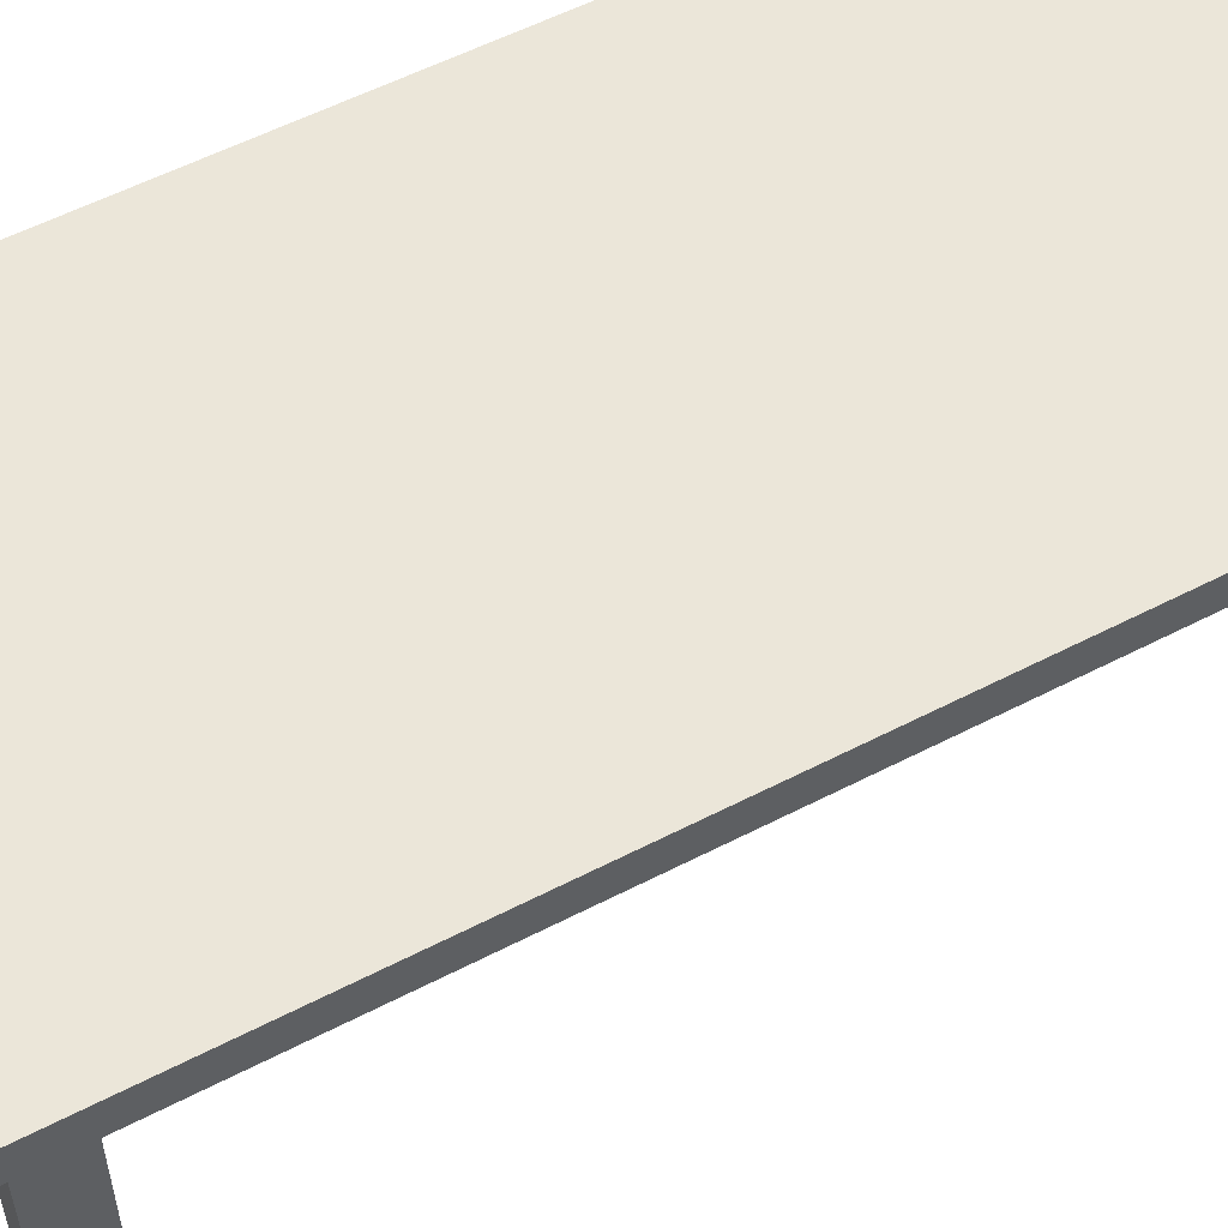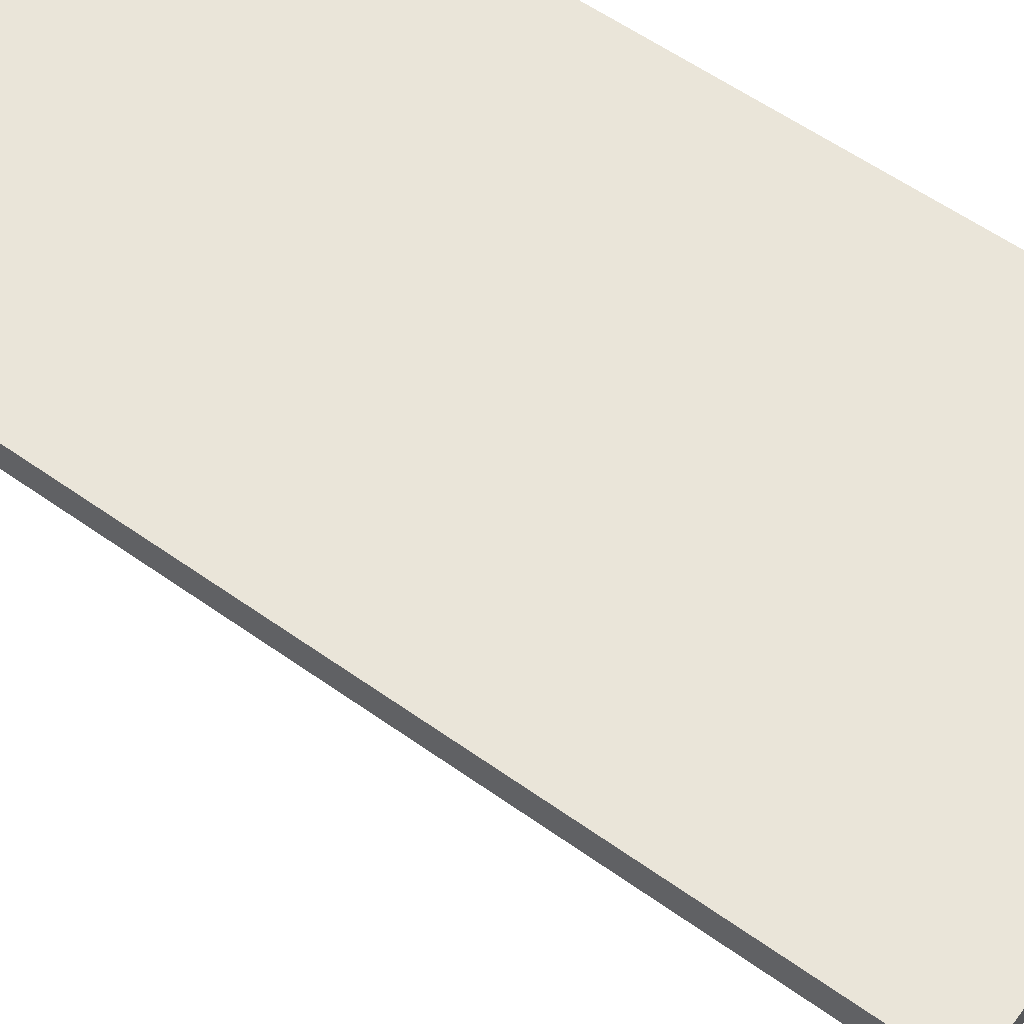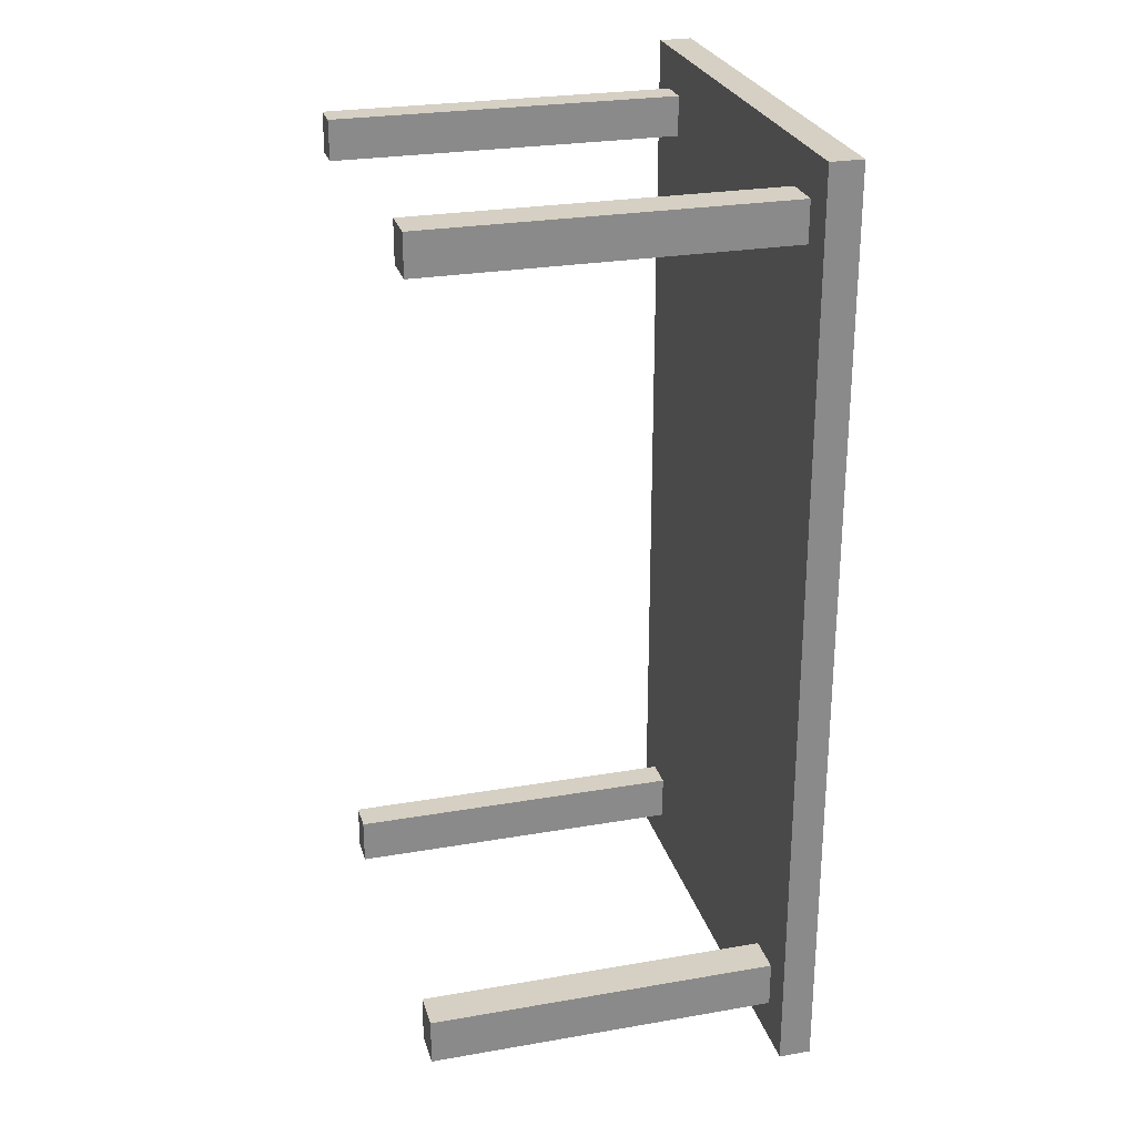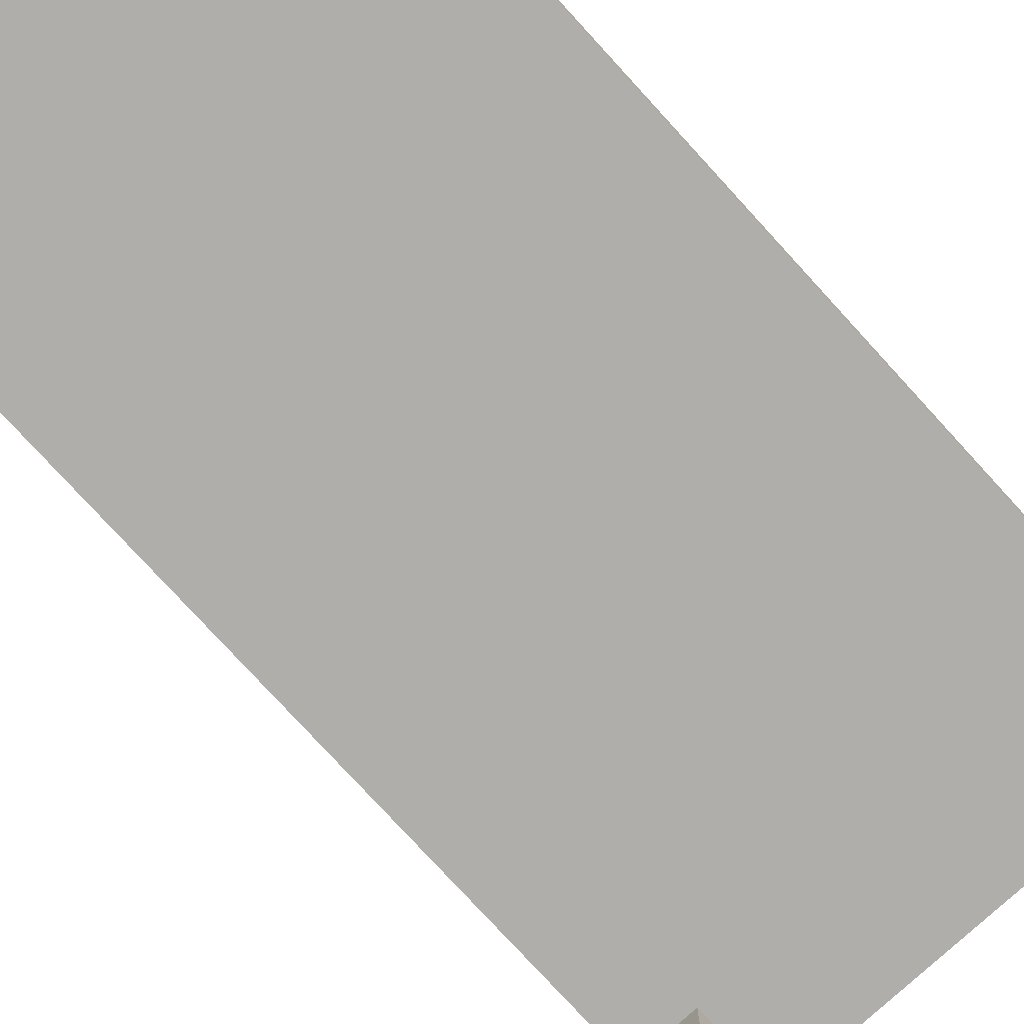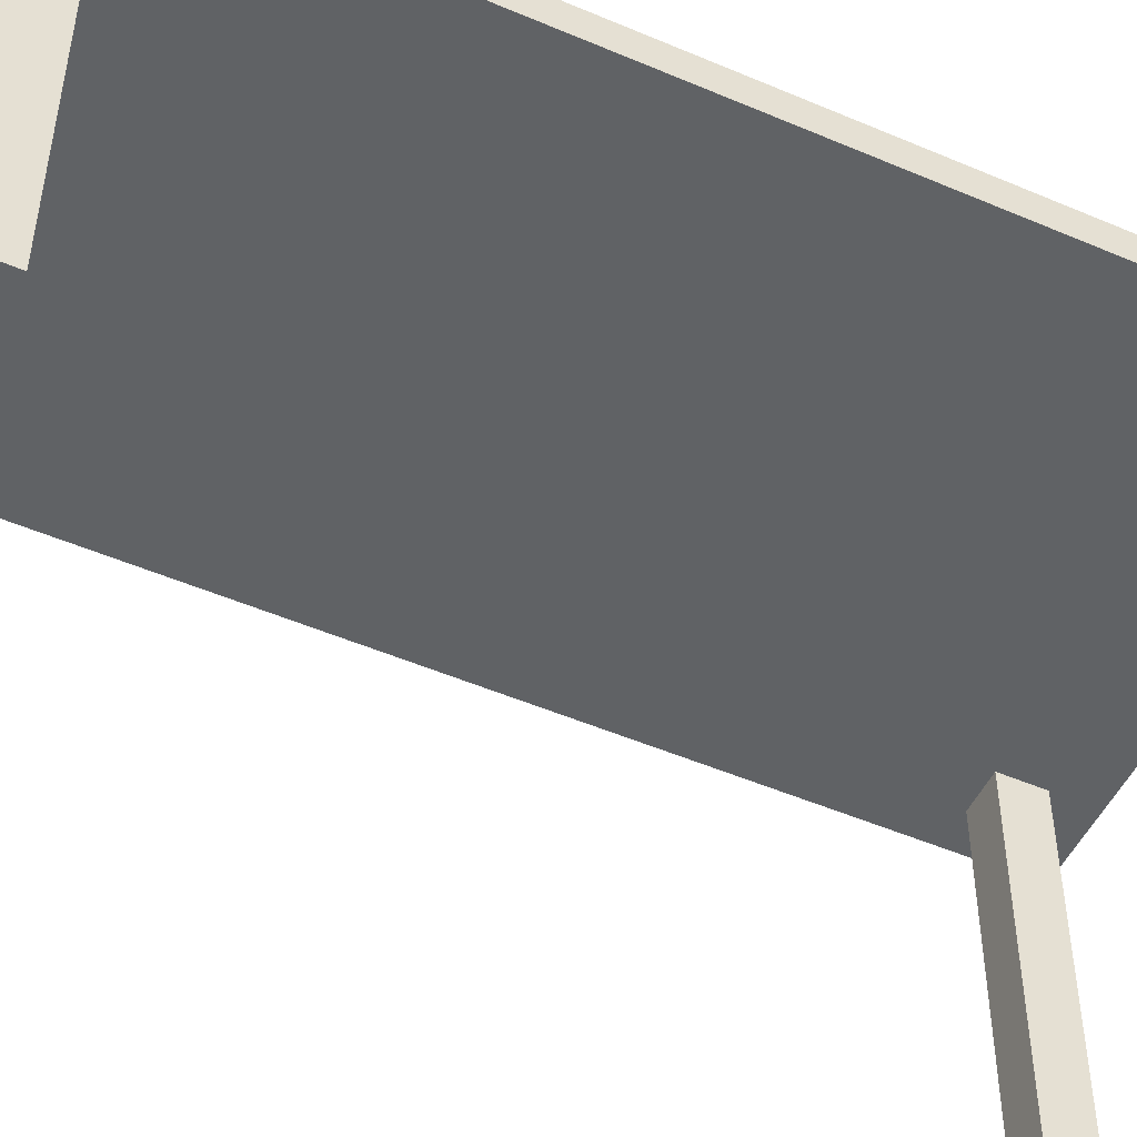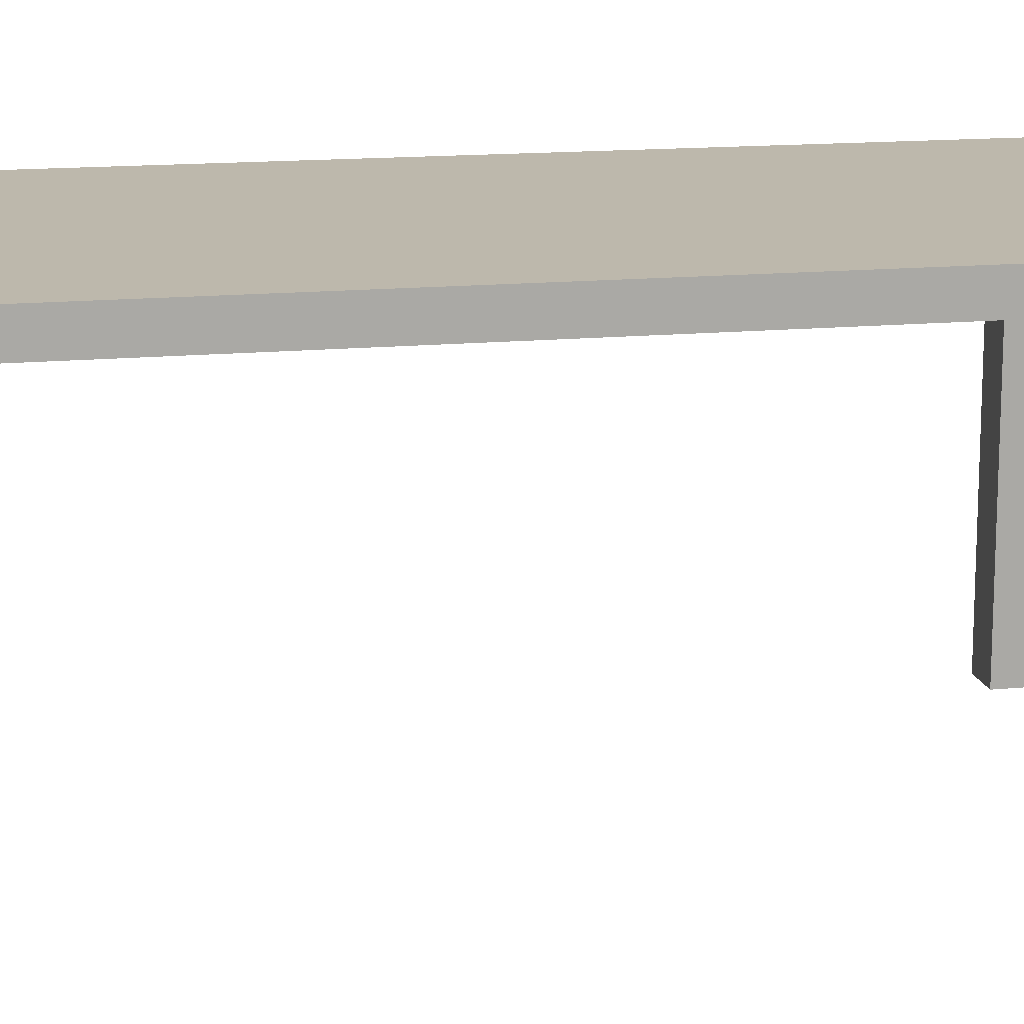
<metadata>
{"format":"obj","ext":"obj","renderer":"f3d","projection":"perspective","resolution":1024,"background":"white","views":[{"elev":56.0,"azim":-118.5,"up":"+Y"},{"elev":58.3,"azim":-53.7,"up":"+Y"},{"elev":26.4,"azim":74.8,"up":"+Z"},{"elev":-77.9,"azim":42.5,"up":"+Y"},{"elev":-50.5,"azim":-115.1,"up":"+Y"},{"elev":14.7,"azim":-101.9,"up":"+Y"}]}
</metadata>
<code>
o Cube
v 2.476 0.6002 -5.255
v 2.476 0.6002 5.194
v -2.414 0.6002 5.194
v -2.414 0.6002 -5.255
v 2.476 1 -5.255
v 2.476 1 5.194
v -2.414 1 5.194
v -2.414 1 -5.255
v -2.023 0.6002 -5.255
v -2.023 0.6002 5.194
v -2.023 1 -5.255
v -2.023 1 5.194
v 1.991 0.6002 -5.255
v 1.991 0.6002 5.194
v 1.991 1 -5.255
v 1.991 1 5.194
v 2.476 0.6002 4.696
v -2.414 0.6002 4.696
v 2.476 1 4.696
v -2.414 1 4.696
v -2.023 1 4.696
v -2.023 0.6002 4.696
v 1.991 0.6002 4.696
v 1.991 1 4.696
v -2.414 0.6002 -4.677
v -2.414 1 -4.677
v -2.023 0.6002 -4.677
v 1.991 0.6002 -4.677
v 2.476 0.6002 -4.677
v 2.476 1 -4.677
v -2.023 1 -4.677
v 1.991 1 -4.677
v 2.476 -3.749 4.696
v 2.476 -3.749 5.194
v -2.023 -3.749 -5.255
v -2.414 -3.749 -5.255
v -2.023 -3.749 5.194
v -2.414 -3.749 5.194
v -2.414 -3.749 -4.677
v -2.023 -3.749 -4.677
v 2.476 -3.749 -5.255
v 1.991 -3.749 -5.255
v 1.991 -3.749 5.194
v 1.991 -3.749 -4.677
v -2.414 -3.749 4.696
v -2.023 -3.749 4.696
v 1.991 -3.749 4.696
v 2.476 -3.749 -4.677
v -2.023 0.6002 5.706
v -2.414 0.6002 5.706
v 2.476 0.6002 5.706
v 2.476 1 5.706
v -2.414 1 5.706
v -2.023 1 5.706
v 1.991 0.6002 5.706
v 1.991 1 5.706
v -2.023 0.6002 -5.758
v -2.414 0.6002 -5.758
v 2.476 0.6002 -5.758
v 2.476 1 -5.758
v -2.414 1 -5.758
v -2.023 1 -5.758
v 1.991 0.6002 -5.758
v 1.991 1 -5.758
v 2.922 0.6002 4.696
v 2.922 0.6002 5.194
v 2.922 0.6002 -5.255
v 2.922 1 -5.255
v 2.922 1 5.194
v 2.922 1 4.696
v 2.922 1 -5.758
v 2.922 0.6002 -5.758
v 2.922 0.6002 -4.677
v 2.922 1 -4.677
v 2.922 0.6002 5.706
v 2.922 1 5.706
v -2.815 0.6002 -4.677
v -2.815 0.6002 -5.255
v -2.815 0.6002 5.194
v -2.815 1 5.194
v -2.815 1 -5.255
v -2.815 1 -4.677
v -2.815 0.6002 4.696
v -2.815 1 4.696
v -2.815 0.6002 5.706
v -2.815 1 5.706
v -2.815 0.6002 -5.758
v -2.815 1 -5.758
f 4 9 35 36
f 21 20 7 12
f 19 6 69 70
f 6 16 56 52
f 26 8 81 82
f 1 13 63 59
f 15 5 60 64
f 3 10 49 50
f 24 21 12 16
f 23 14 10 22
f 27 25 39 40
f 19 24 16 6
f 10 14 55 49
f 17 29 73 65
f 30 32 24 19
f 29 17 23 28
f 28 23 22 27
f 32 31 21 24
f 20 26 82 84
f 29 1 67 73
f 31 26 20 21
f 27 22 18 25
f 17 2 34 33
f 11 8 26 31
f 59 60 71 72
f 15 11 31 32
f 13 28 27 9
f 23 17 33 47
f 5 15 32 30
f 53 7 80 86
f 46 37 38 45
f 33 34 43 47
f 35 40 39 36
f 41 48 44 42
f 28 13 42 44
f 10 3 38 37
f 22 10 37 46
f 1 29 48 41
f 9 27 40 35
f 14 23 47 43
f 25 4 36 39
f 29 28 44 48
f 13 1 41 42
f 18 22 46 45
f 2 14 43 34
f 3 18 45 38
f 49 54 53 50
f 55 56 54 49
f 51 52 56 55
f 14 2 51 55
f 12 7 53 54
f 7 20 84 80
f 16 12 54 56
f 2 17 65 66
f 62 57 58 61
f 64 63 57 62
f 60 59 63 64
f 8 11 62 61
f 3 50 85 79
f 11 15 64 62
f 13 9 57 63
f 9 4 58 57
f 65 70 69 66
f 68 67 72 71
f 73 74 70 65
f 67 68 74 73
f 66 69 76 75
f 52 51 75 76
f 5 30 74 68
f 6 52 76 69
f 60 5 68 71
f 30 19 70 74
f 51 2 66 75
f 1 59 72 67
f 77 82 81 78
f 79 80 84 83
f 83 84 82 77
f 80 79 85 86
f 78 81 88 87
f 61 58 87 88
f 4 25 77 78
f 18 3 79 83
f 8 61 88 81
f 50 53 86 85
f 58 4 78 87
f 25 18 83 77

</code>
